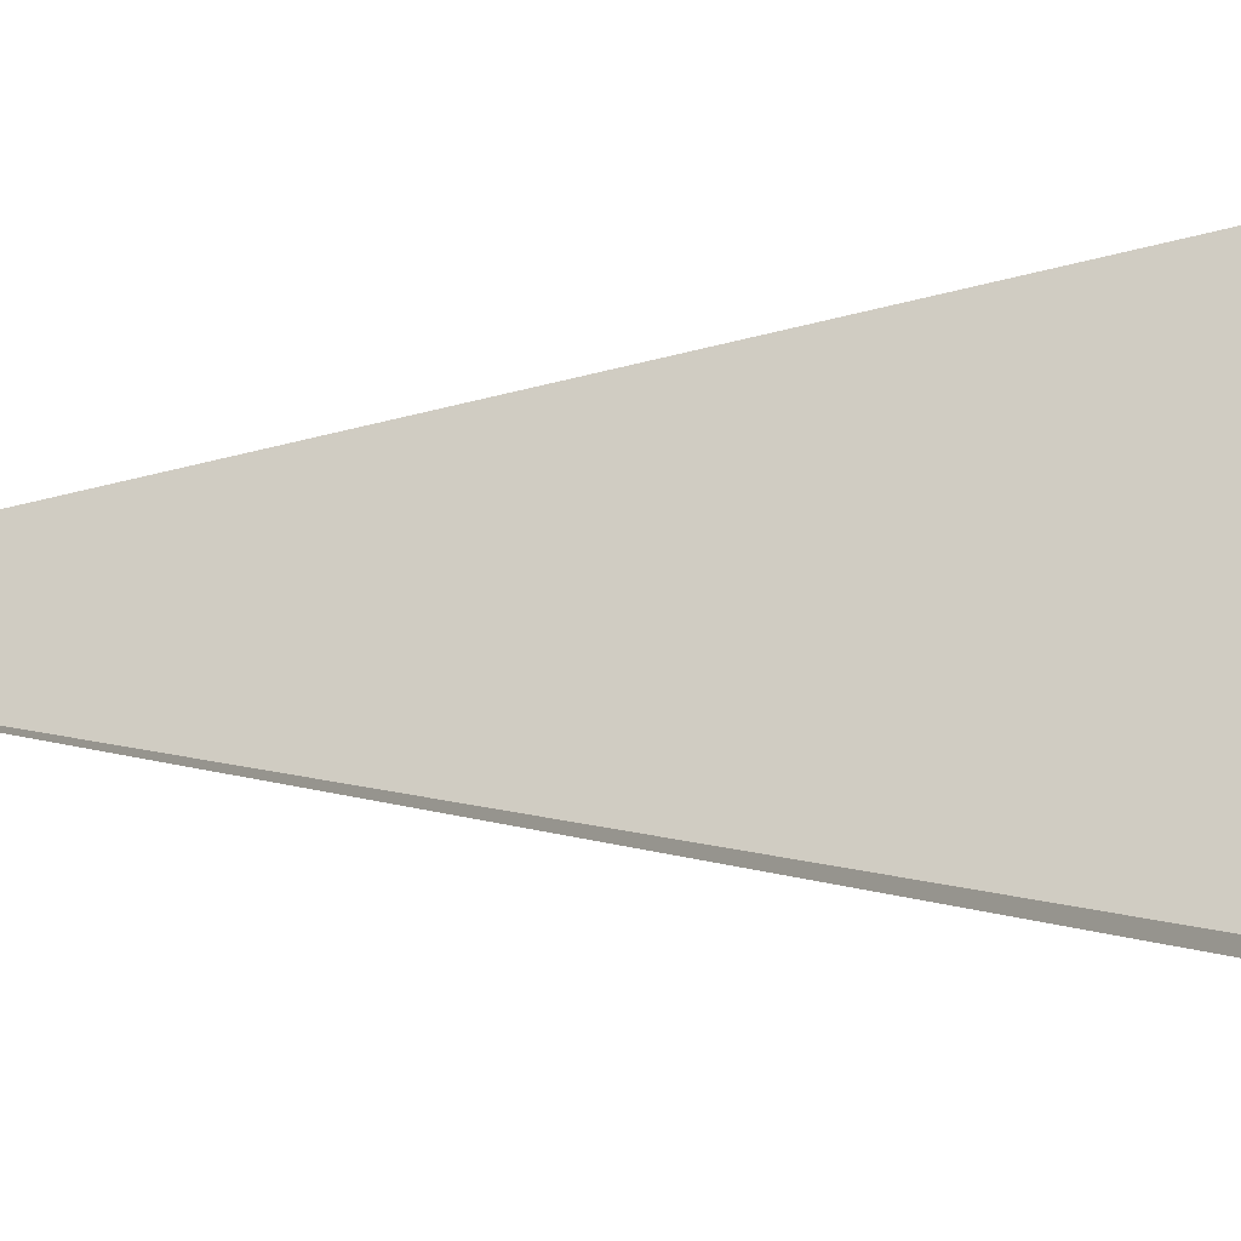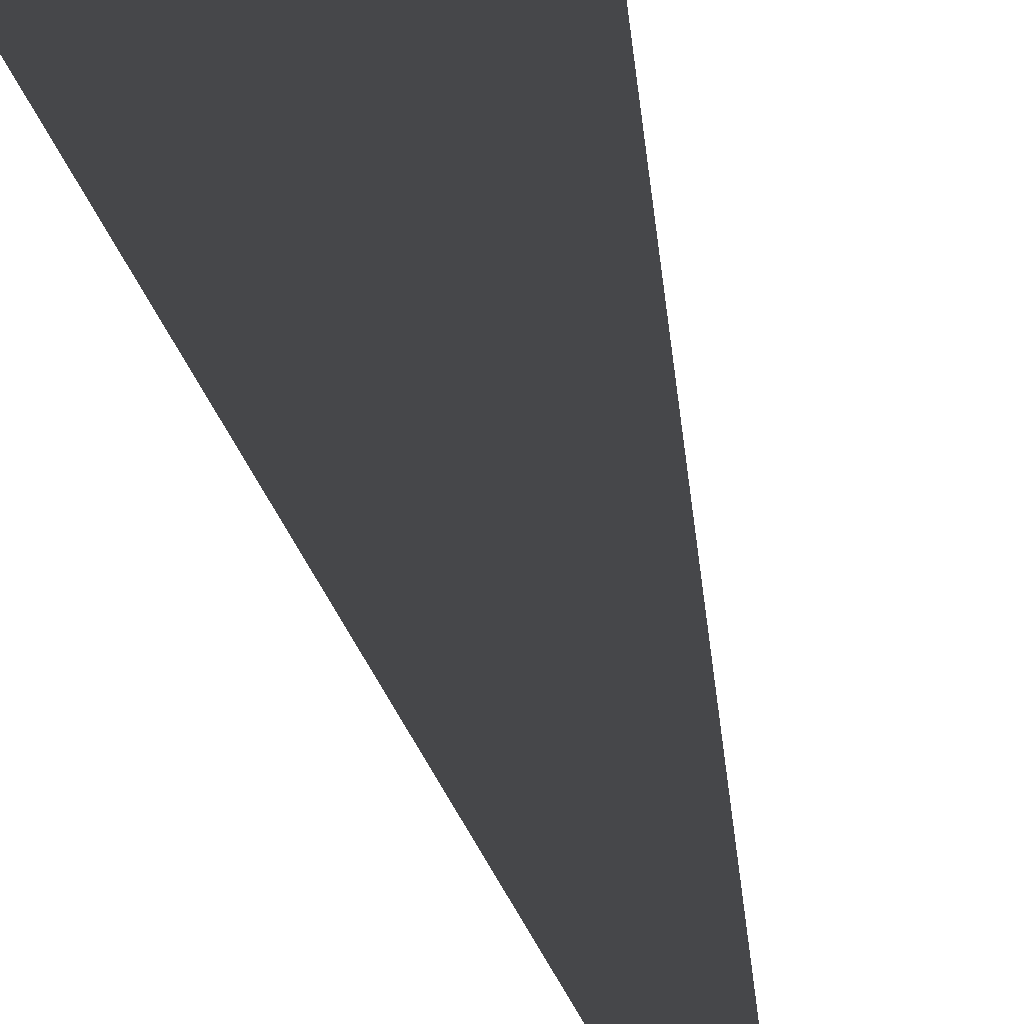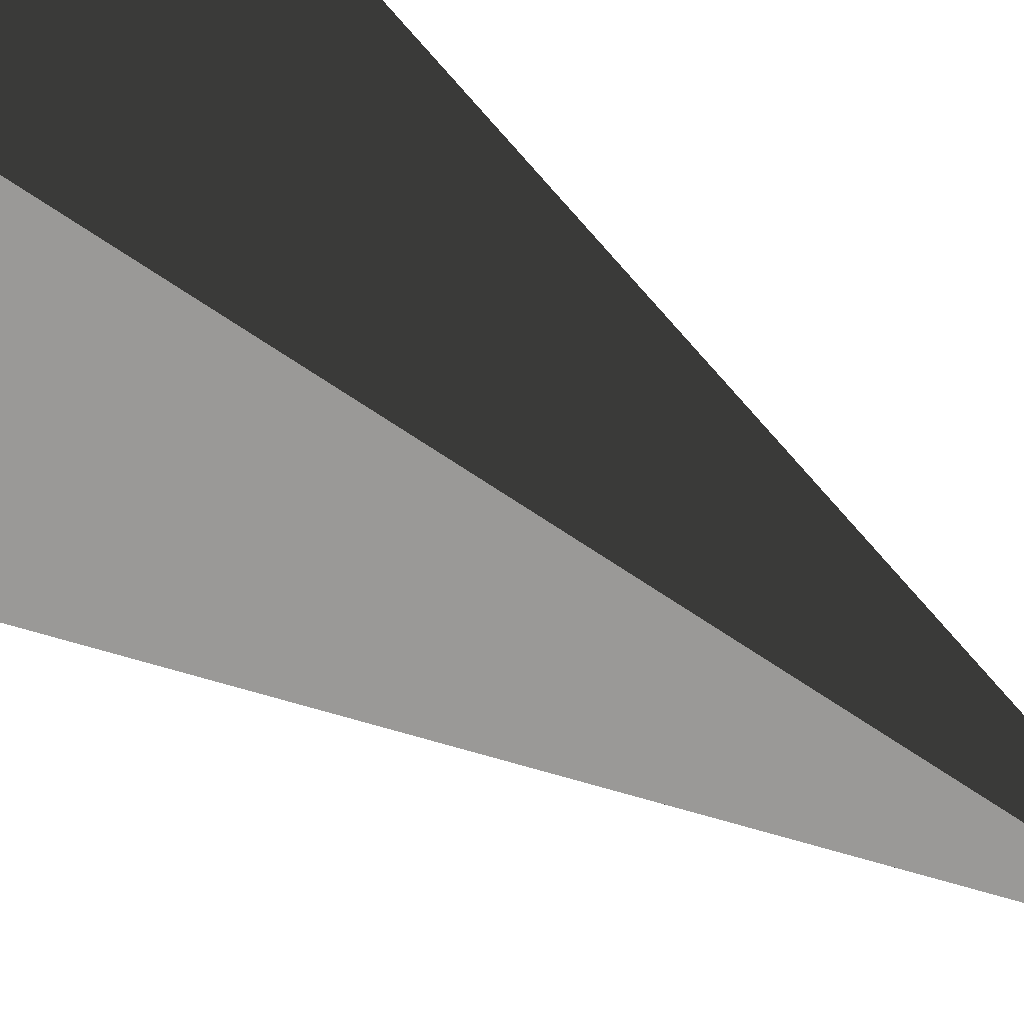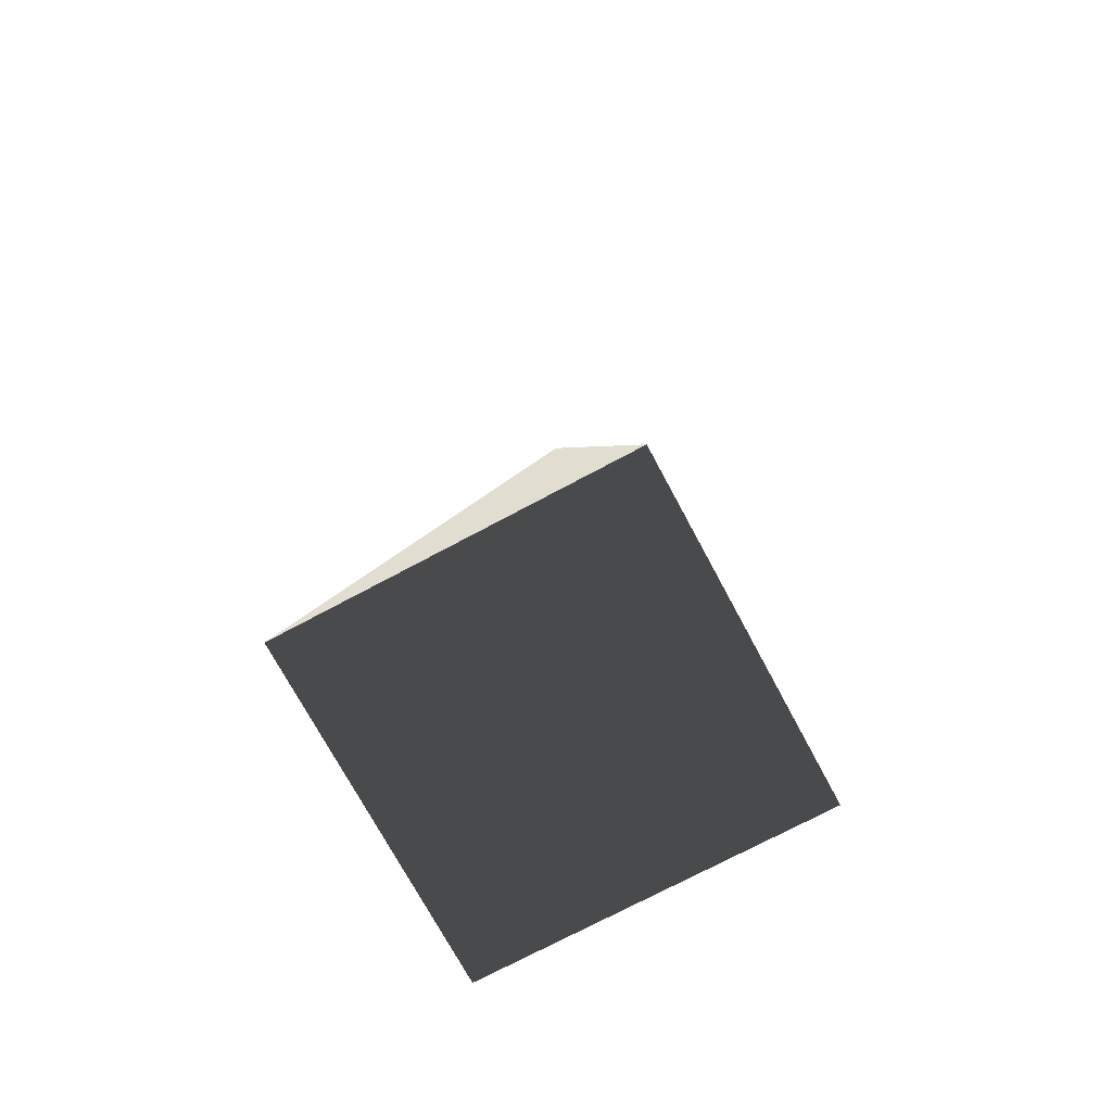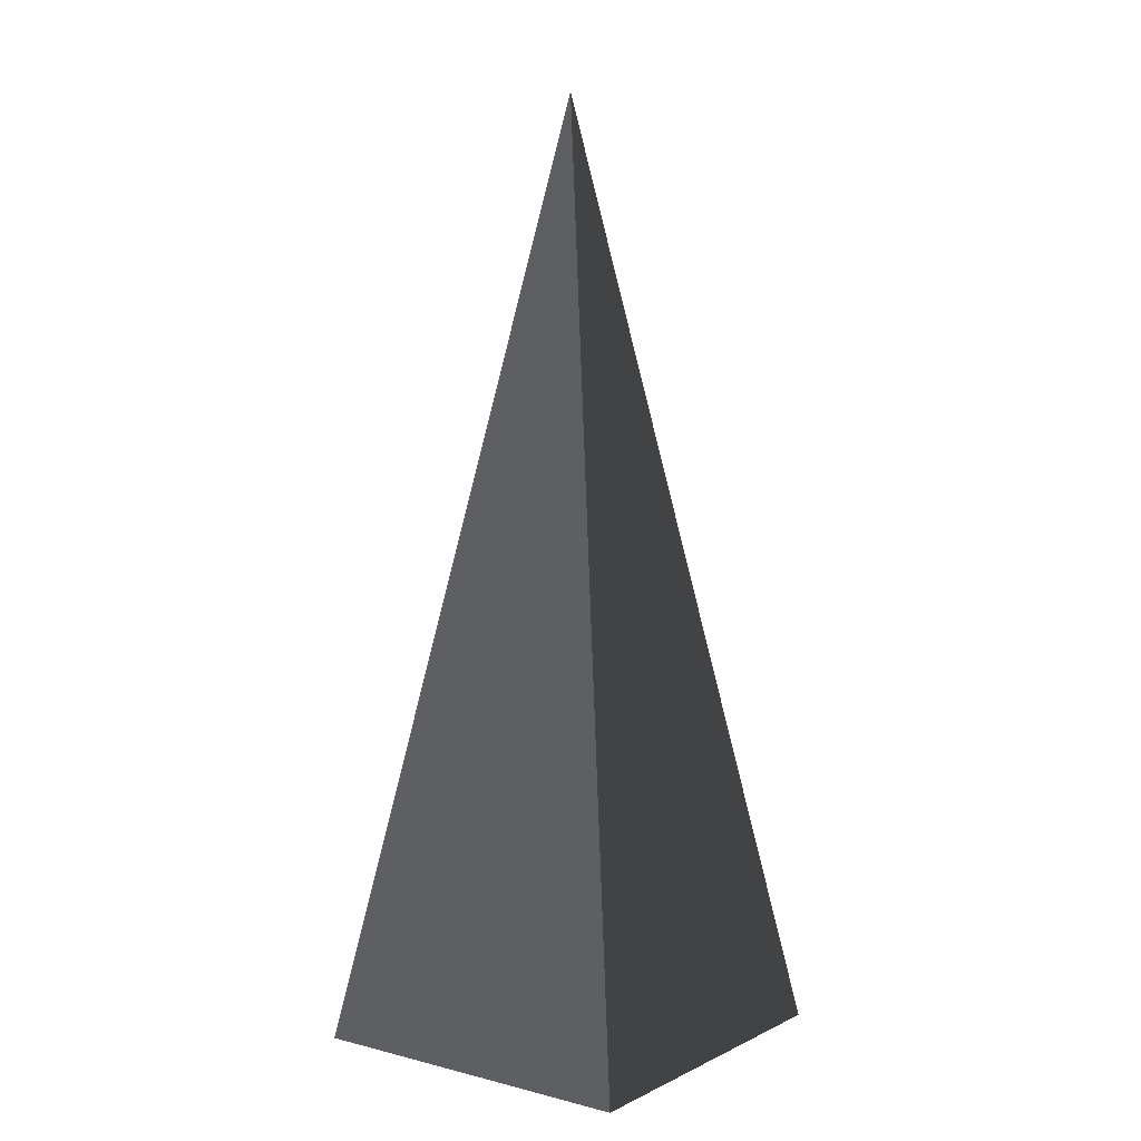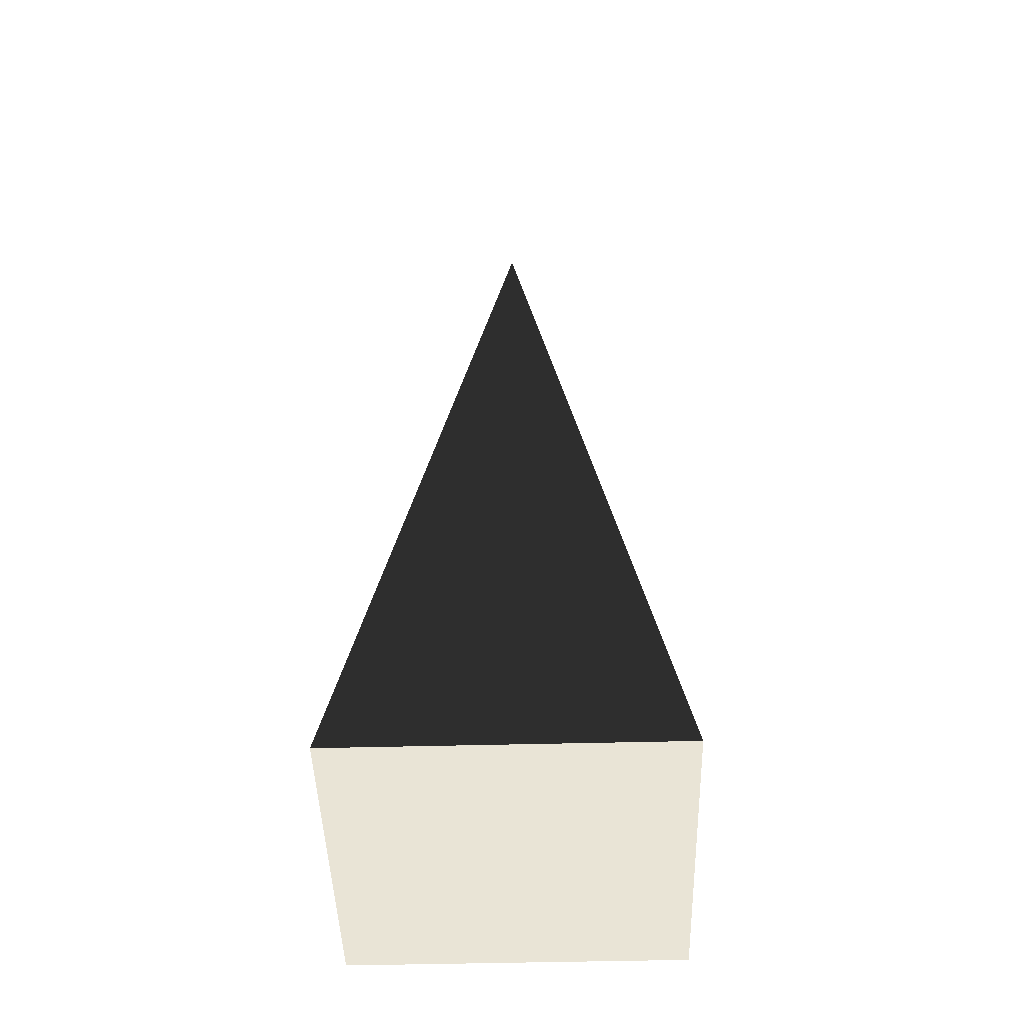
<metadata>
{"format":"obj","ext":"obj","renderer":"f3d","projection":"perspective","resolution":1024,"background":"white","views":[{"elev":-5.6,"azim":96.7,"up":"+Y"},{"elev":-77.6,"azim":-161.9,"up":"+Y"},{"elev":29.4,"azim":-38.6,"up":"+Y"},{"elev":-73.3,"azim":118.2,"up":"+Z"},{"elev":6.3,"azim":126.4,"up":"+Z"},{"elev":-46.4,"azim":1.7,"up":"+Z"}]}
</metadata>
<code>
v -5.965 -5.965 -11.43
v -5.965 5.965 -11.43
v -3.534e-06 7.036e-06 21.53
v -5.965 5.965 -11.43
v 5.965 5.965 -11.43
v -3.534e-06 7.036e-06 21.53
v 5.965 5.965 -11.43
v 5.965 -5.965 -11.43
v -3.534e-06 7.036e-06 21.53
v 5.965 -5.965 -11.43
v -5.965 -5.965 -11.43
v -3.534e-06 7.036e-06 21.53
v -5.965 5.965 -11.43
v -5.965 -5.965 -11.43
v 5.965 -5.965 -11.43
v 5.965 5.965 -11.43
g Cube_036_2036_517
f 1 3 2
f 4 6 5
f 7 9 8
f 10 12 11
f 13 15 14
f 13 16 15

</code>
